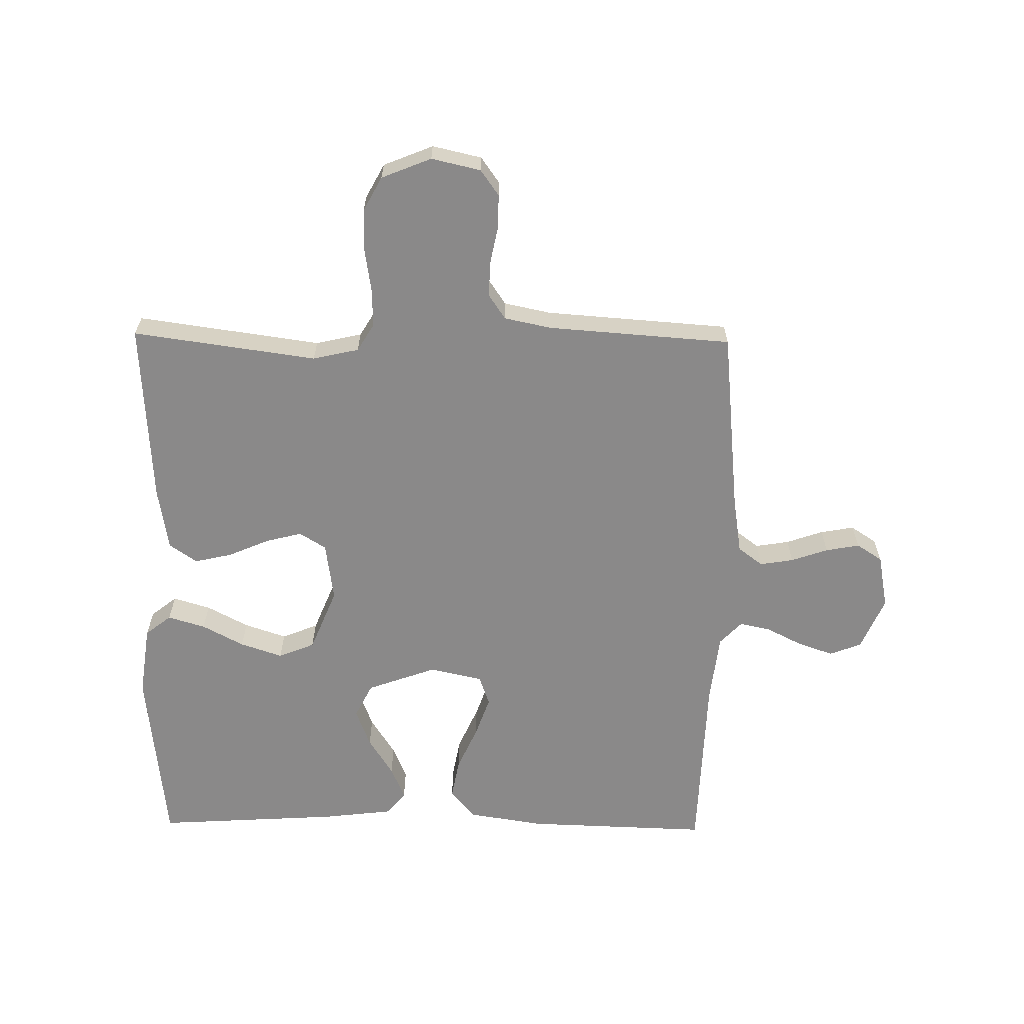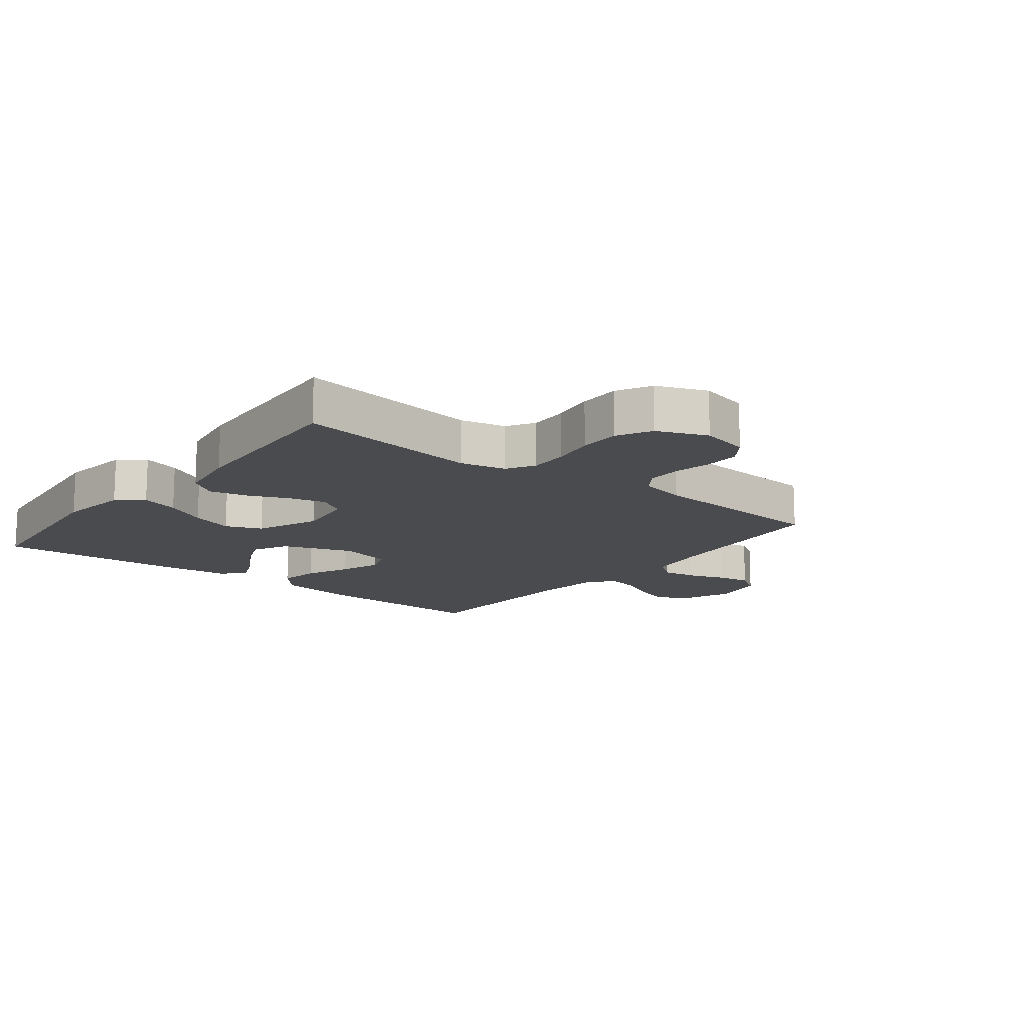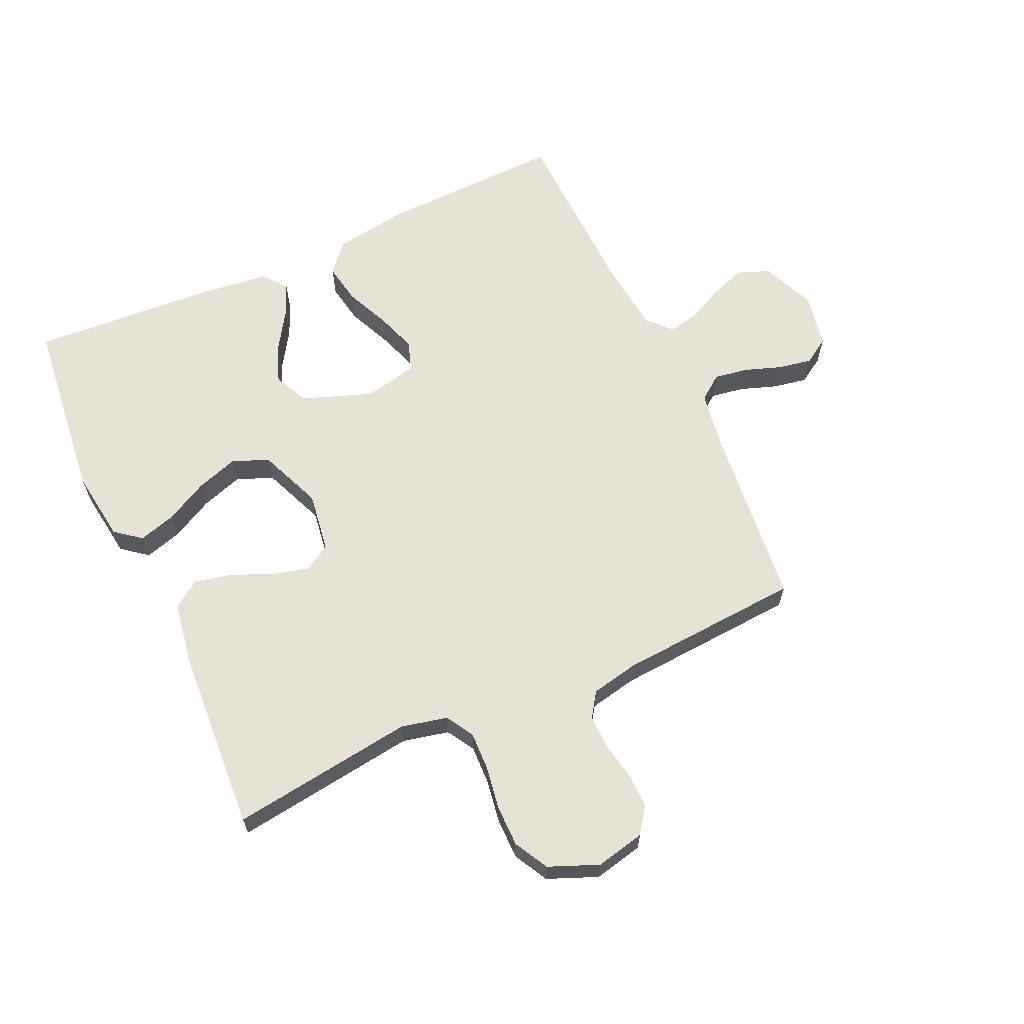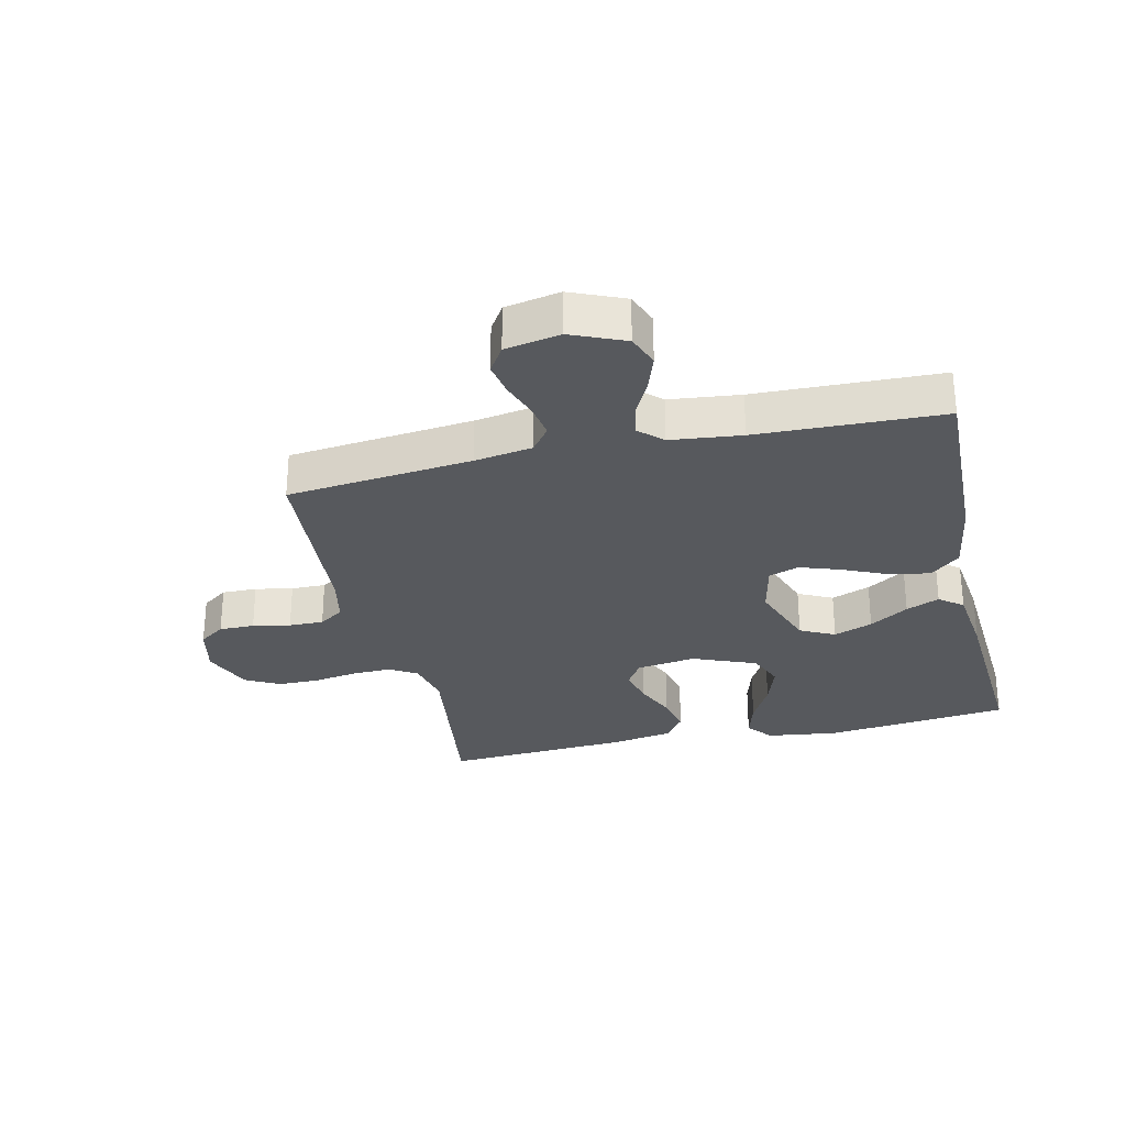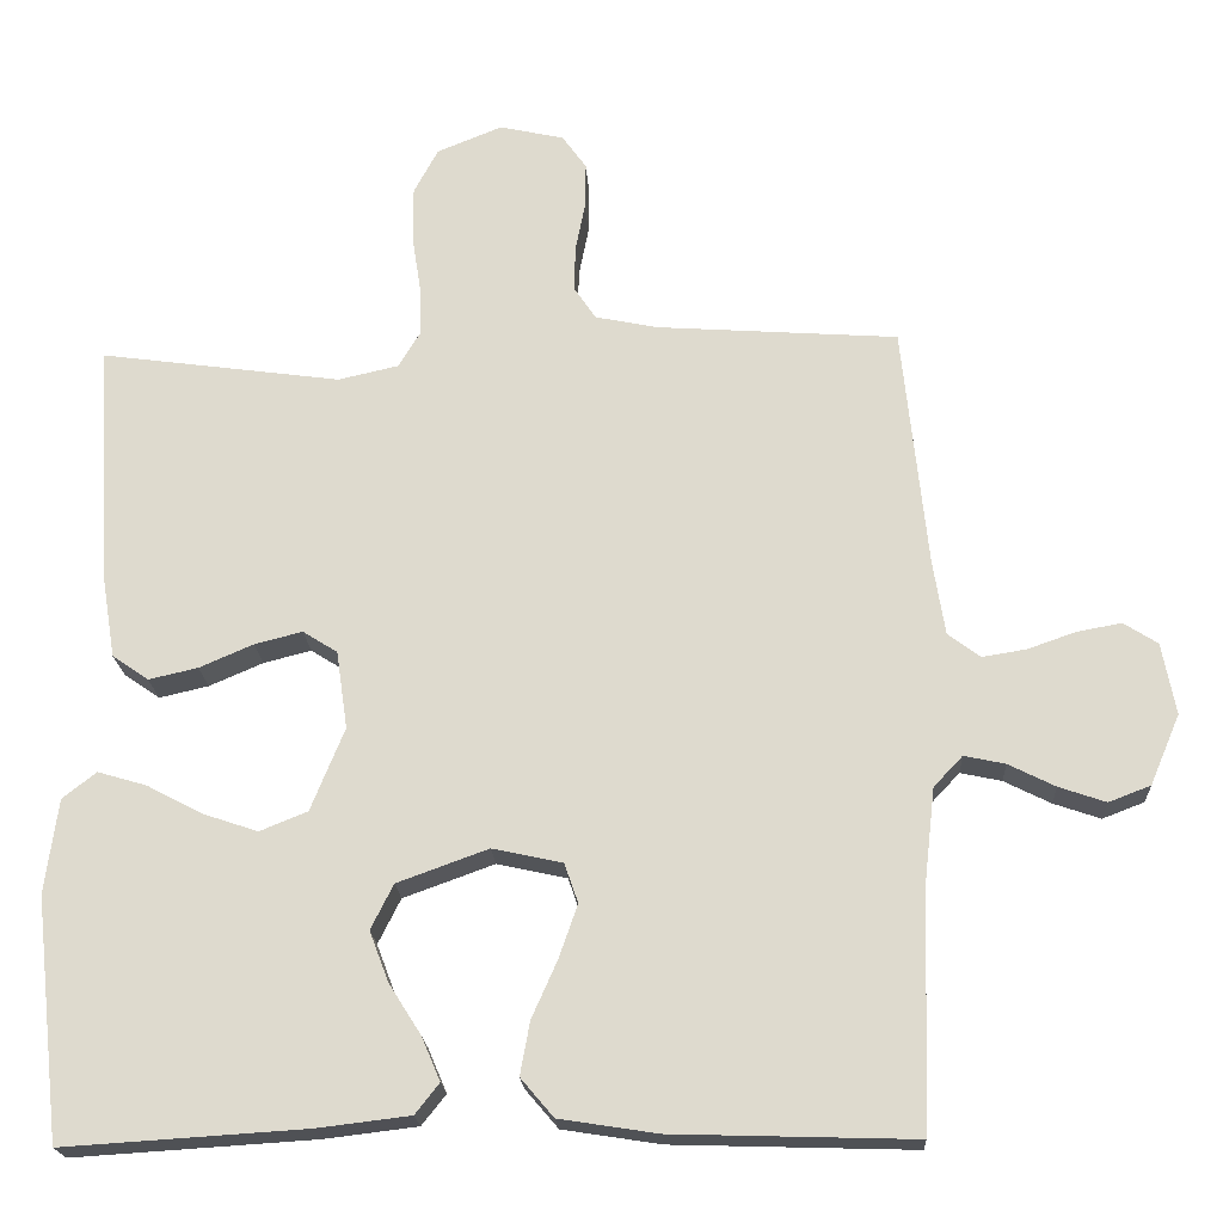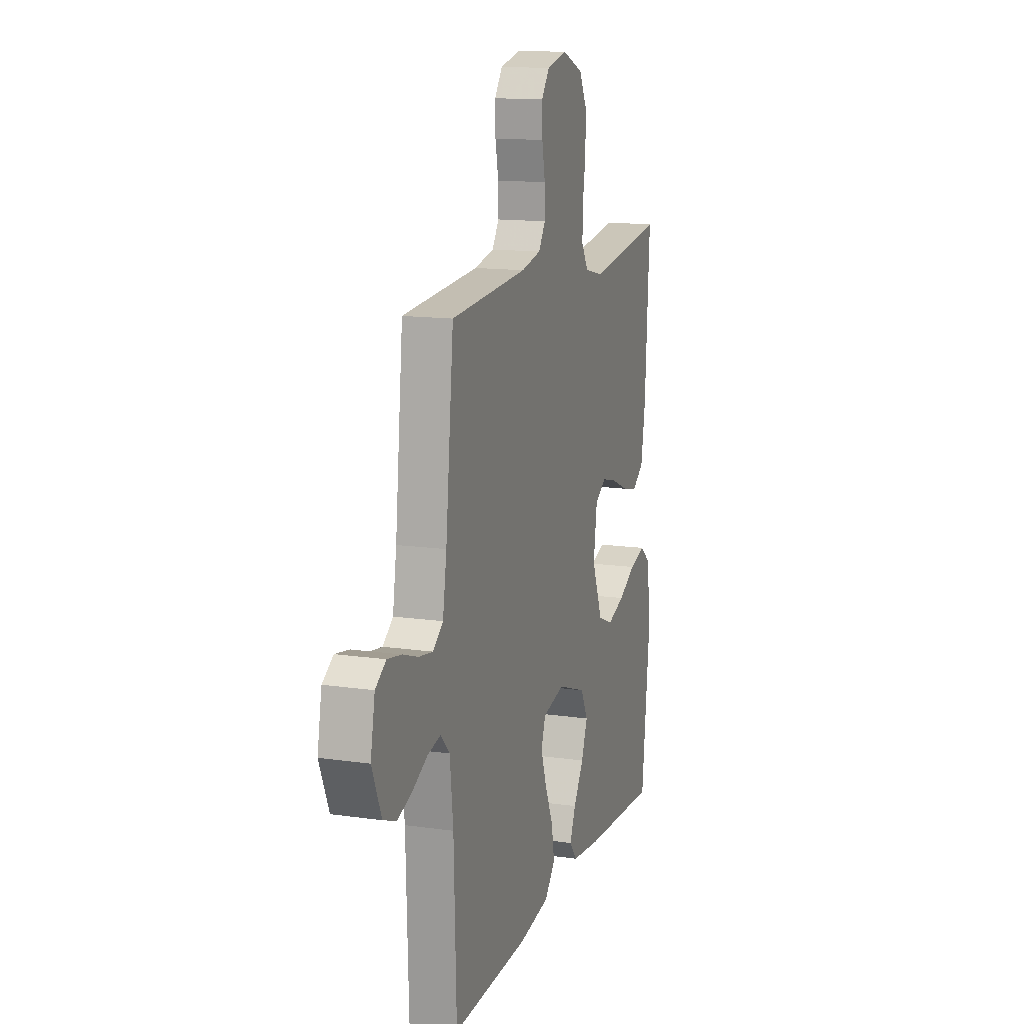
<metadata>
{"format":"obj","ext":"obj","renderer":"f3d","projection":"perspective","resolution":1024,"background":"white","views":[{"elev":-63.3,"azim":-0.9,"up":"+Y"},{"elev":-14.2,"azim":-38.2,"up":"+Y"},{"elev":63.7,"azim":-24.5,"up":"+Y"},{"elev":-29.2,"azim":103.0,"up":"+Y"},{"elev":-20.0,"azim":3.1,"up":"+Z"},{"elev":13.9,"azim":107.8,"up":"+Z"}]}
</metadata>
<code>
v -0.5 0.07 0.5
v -0.2 0.07 0.459
v -0.125 0.07 0.476
v -0.098 0.07 0.521
v -0.1 0.07 0.584
v -0.111 0.07 0.654
v -0.111 0.07 0.722
v -0.081 0.07 0.778
v 0 0.07 0.811
v 0.08 0.07 0.793
v 0.11 0.07 0.751
v 0.109 0.07 0.694
v 0.097 0.07 0.633
v 0.096 0.07 0.577
v 0.123 0.07 0.537
v 0.2 0.07 0.521
v 0.5 0.07 0.5
v 0.531 0.07 0.2
v 0.546 0.07 0.106
v 0.586 0.07 0.076
v 0.641 0.07 0.085
v 0.701 0.07 0.106
v 0.756 0.07 0.116
v 0.798 0.07 0.089
v 0.815 0.07 0
v 0.778 0.07 -0.087
v 0.726 0.07 -0.107
v 0.668 0.07 -0.087
v 0.61 0.07 -0.058
v 0.559 0.07 -0.047
v 0.523 0.07 -0.085
v 0.51 0.07 -0.2
v 0.5 0.07 -0.5
v 0.2 0.07 -0.491
v 0.078 0.07 -0.472
v 0.037 0.07 -0.424
v 0.049 0.07 -0.358
v 0.081 0.07 -0.286
v 0.104 0.07 -0.22
v 0.087 0.07 -0.171
v 0 0.07 -0.152
v -0.113 0.07 -0.193
v -0.141 0.07 -0.249
v -0.117 0.07 -0.312
v -0.077 0.07 -0.375
v -0.054 0.07 -0.429
v -0.084 0.07 -0.467
v -0.2 0.07 -0.481
v -0.5 0.07 -0.5
v -0.533 0.07 -0.2
v -0.517 0.07 -0.083
v -0.475 0.07 -0.05
v -0.414 0.07 -0.068
v -0.346 0.07 -0.104
v -0.277 0.07 -0.127
v -0.218 0.07 -0.103
v -0.176 0.07 0
v -0.19 0.07 0.097
v -0.233 0.07 0.124
v -0.292 0.07 0.109
v -0.359 0.07 0.08
v -0.42 0.07 0.066
v -0.465 0.07 0.097
v -0.482 0.07 0.2
v -0.5 0 0.5
v -0.2 0 0.459
v -0.125 0 0.476
v -0.098 0 0.521
v -0.1 0 0.584
v -0.111 0 0.654
v -0.111 0 0.722
v -0.081 0 0.778
v 0 0 0.811
v 0.08 0 0.793
v 0.11 0 0.751
v 0.109 0 0.694
v 0.097 0 0.633
v 0.096 0 0.577
v 0.123 0 0.537
v 0.2 0 0.521
v 0.5 0 0.5
v 0.531 0 0.2
v 0.546 0 0.106
v 0.586 0 0.076
v 0.641 0 0.085
v 0.701 0 0.106
v 0.756 0 0.116
v 0.798 0 0.089
v 0.815 0 0
v 0.778 0 -0.087
v 0.726 0 -0.107
v 0.668 0 -0.087
v 0.61 0 -0.058
v 0.559 0 -0.047
v 0.523 0 -0.085
v 0.51 0 -0.2
v 0.5 0 -0.5
v 0.2 0 -0.491
v 0.078 0 -0.472
v 0.037 0 -0.424
v 0.049 0 -0.358
v 0.081 0 -0.286
v 0.104 0 -0.22
v 0.087 0 -0.171
v 0 0 -0.152
v -0.113 0 -0.193
v -0.141 0 -0.249
v -0.117 0 -0.312
v -0.077 0 -0.375
v -0.054 0 -0.429
v -0.084 0 -0.467
v -0.2 0 -0.481
v -0.5 0 -0.5
v -0.533 0 -0.2
v -0.517 0 -0.083
v -0.475 0 -0.05
v -0.414 0 -0.068
v -0.346 0 -0.104
v -0.277 0 -0.127
v -0.218 0 -0.103
v -0.176 0 0
v -0.19 0 0.097
v -0.233 0 0.124
v -0.292 0 0.109
v -0.359 0 0.08
v -0.42 0 0.066
v -0.465 0 0.097
v -0.482 0 0.2
f 63 64 1 2
f 60 61 62 63
f 59 60 63 2
f 58 59 2 3
f 57 58 3 4
f 51 52 53 54
f 51 54 55
f 50 51 55
f 49 50 55
f 48 49 55 56
f 44 45 46 47
f 43 44 47 48
f 35 36 37 38
f 35 38 39
f 32 33 34 35
f 31 32 35 39
f 30 31 39 40
f 26 27 28 29
f 26 29 30
f 25 26 30
f 24 25 30
f 21 22 23 24
f 20 21 24 30
f 19 20 30 40
f 16 17 18
f 15 16 18 19
f 10 11 12 13
f 10 13 14
f 9 10 14
f 8 9 14
f 5 6 7 8
f 4 5 8 14
f 57 4 14 15
f 43 48 56 57
f 42 43 57 15
f 15 19 40 41
f 15 41 42
f 66 65 128 127
f 127 126 125 124
f 66 127 124 123
f 67 66 123 122
f 68 67 122 121
f 118 117 116 115
f 119 118 115
f 119 115 114
f 119 114 113
f 120 119 113 112
f 111 110 109 108
f 112 111 108 107
f 102 101 100 99
f 103 102 99
f 99 98 97 96
f 103 99 96 95
f 104 103 95 94
f 93 92 91 90
f 94 93 90
f 94 90 89
f 94 89 88
f 88 87 86 85
f 94 88 85 84
f 104 94 84 83
f 82 81 80
f 83 82 80 79
f 77 76 75 74
f 78 77 74
f 78 74 73
f 78 73 72
f 72 71 70 69
f 78 72 69 68
f 79 78 68 121
f 121 120 112 107
f 79 121 107 106
f 105 104 83 79
f 106 105 79
f 1 65 66 2
f 2 66 67 3
f 3 67 68 4
f 4 68 69 5
f 5 69 70 6
f 6 70 71 7
f 7 71 72 8
f 8 72 73 9
f 9 73 74 10
f 10 74 75 11
f 11 75 76 12
f 12 76 77 13
f 13 77 78 14
f 14 78 79 15
f 15 79 80 16
f 16 80 81 17
f 17 81 82 18
f 18 82 83 19
f 19 83 84 20
f 20 84 85 21
f 21 85 86 22
f 22 86 87 23
f 23 87 88 24
f 24 88 89 25
f 25 89 90 26
f 26 90 91 27
f 27 91 92 28
f 28 92 93 29
f 29 93 94 30
f 30 94 95 31
f 31 95 96 32
f 32 96 97 33
f 33 97 98 34
f 34 98 99 35
f 35 99 100 36
f 36 100 101 37
f 37 101 102 38
f 38 102 103 39
f 39 103 104 40
f 40 104 105 41
f 41 105 106 42
f 42 106 107 43
f 43 107 108 44
f 44 108 109 45
f 45 109 110 46
f 46 110 111 47
f 47 111 112 48
f 48 112 113 49
f 49 113 114 50
f 50 114 115 51
f 51 115 116 52
f 52 116 117 53
f 53 117 118 54
f 54 118 119 55
f 55 119 120 56
f 56 120 121 57
f 57 121 122 58
f 58 122 123 59
f 59 123 124 60
f 60 124 125 61
f 61 125 126 62
f 62 126 127 63
f 63 127 128 64
f 64 128 65 1

</code>
